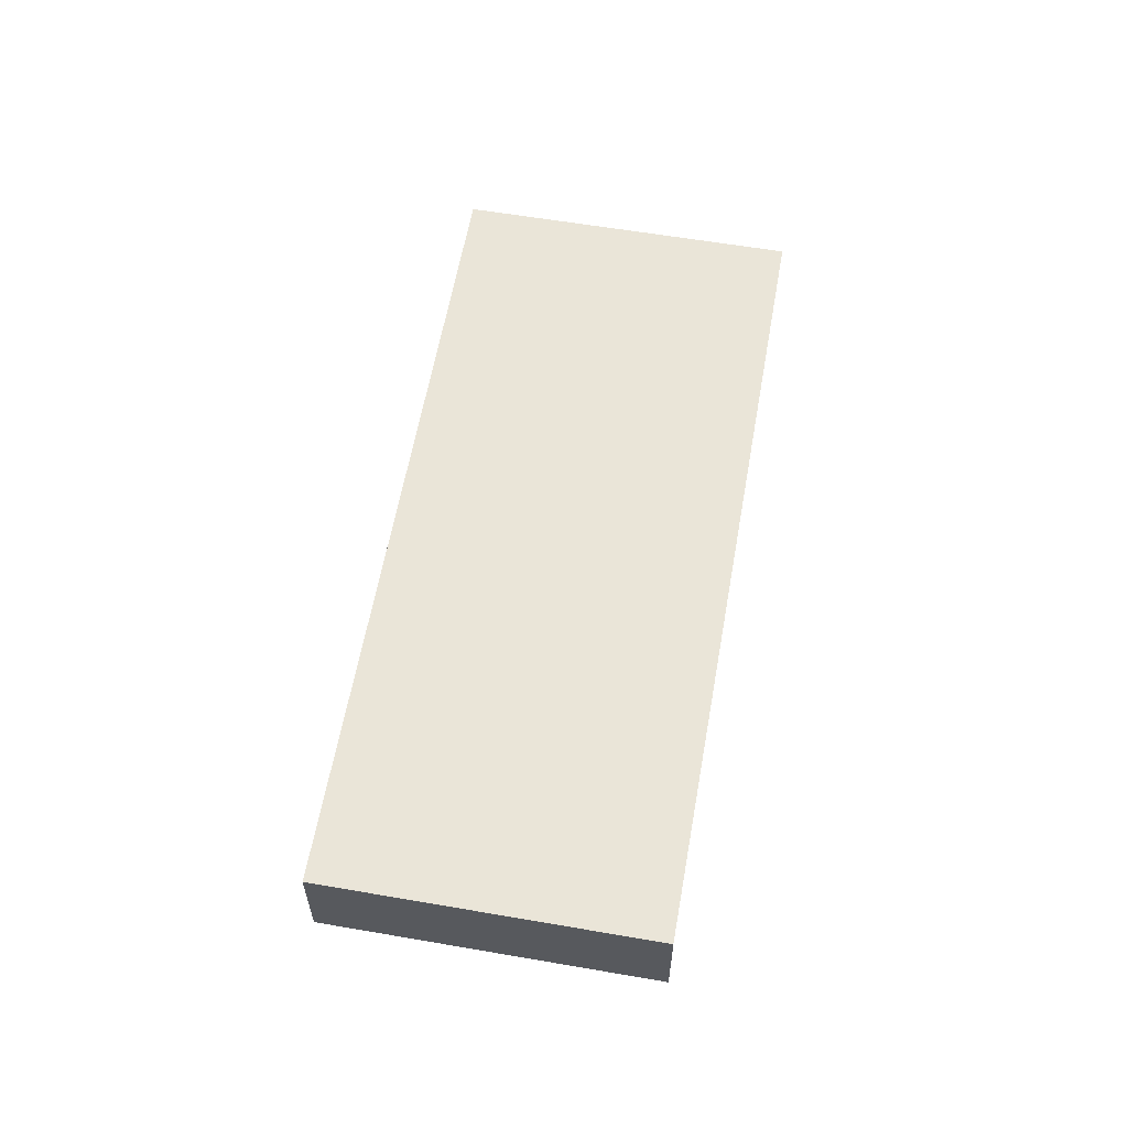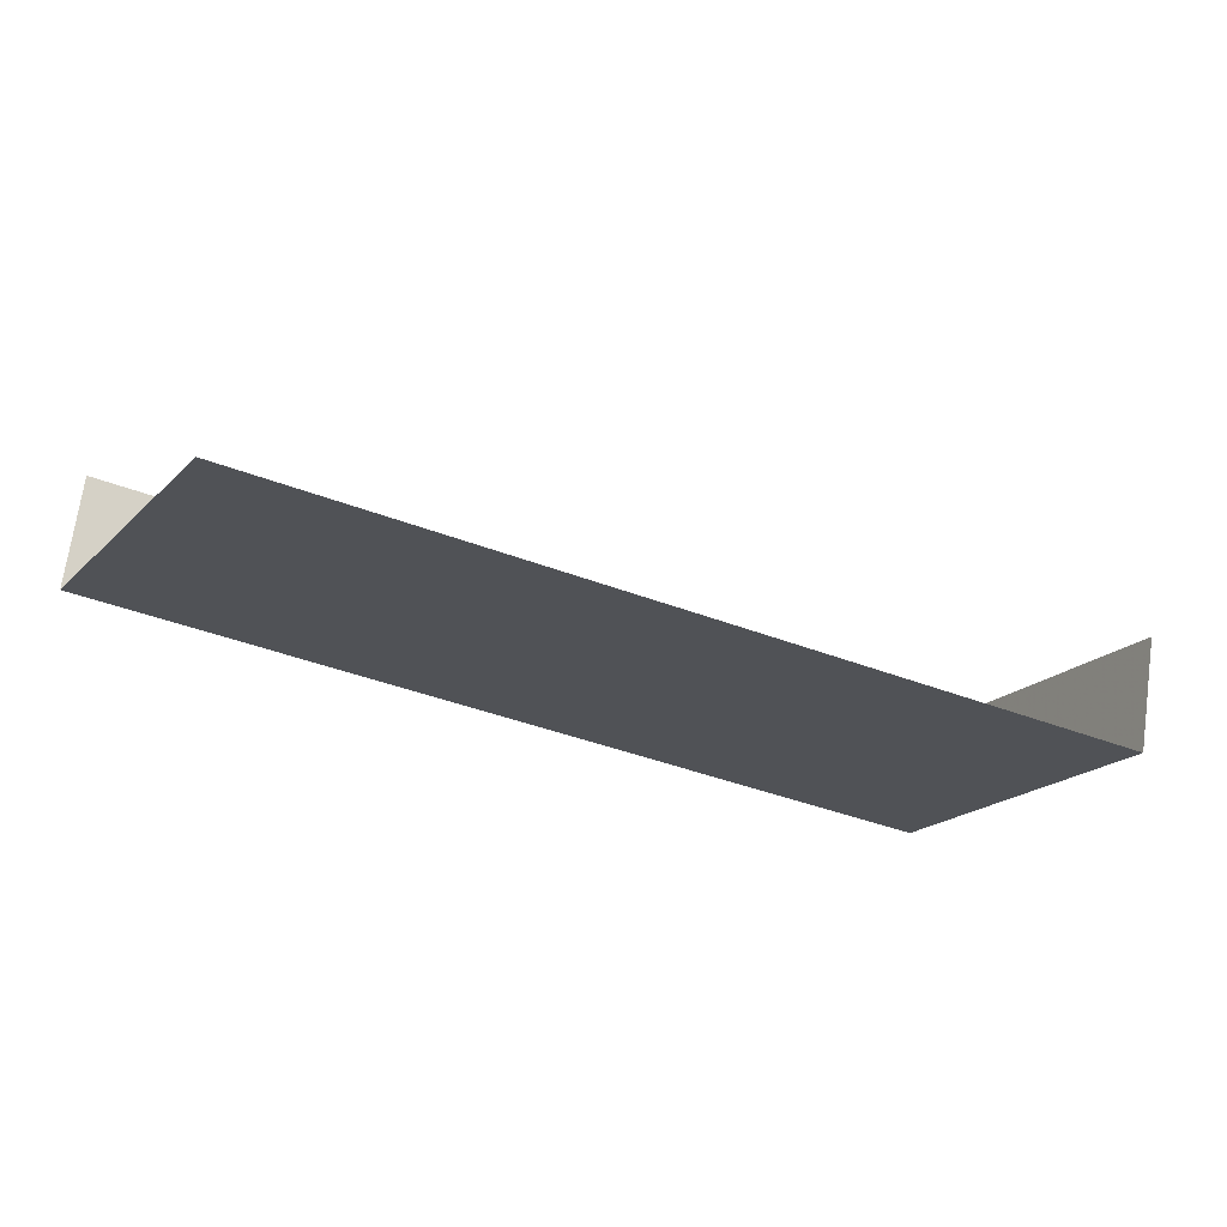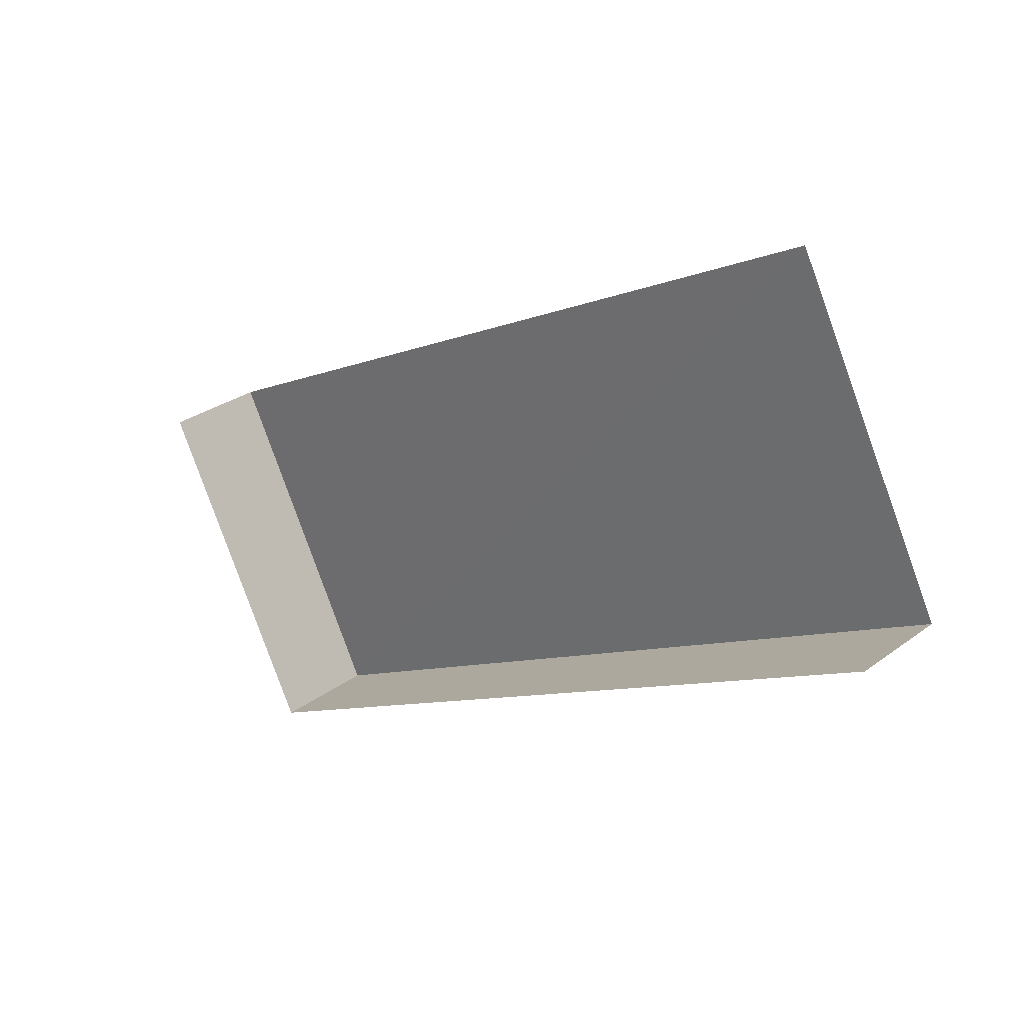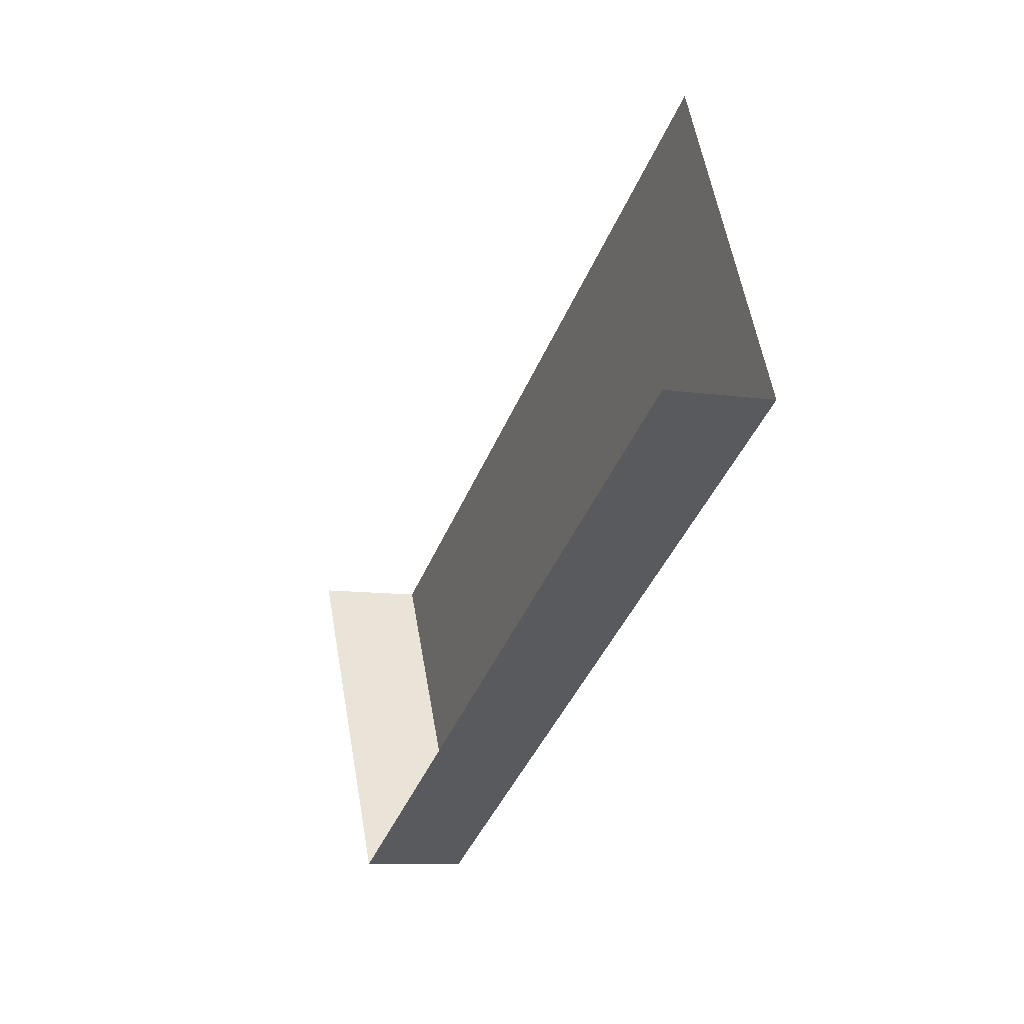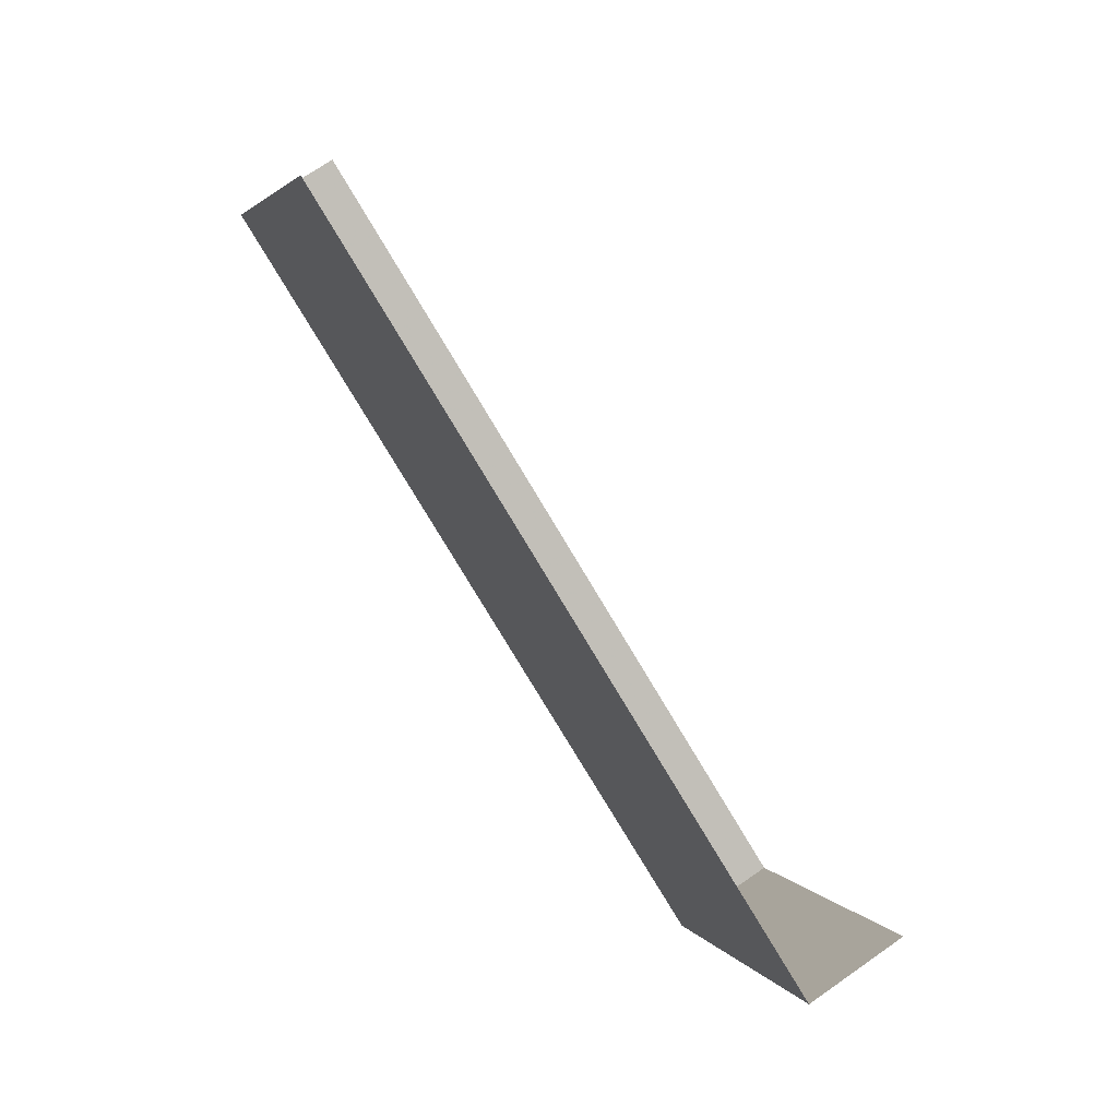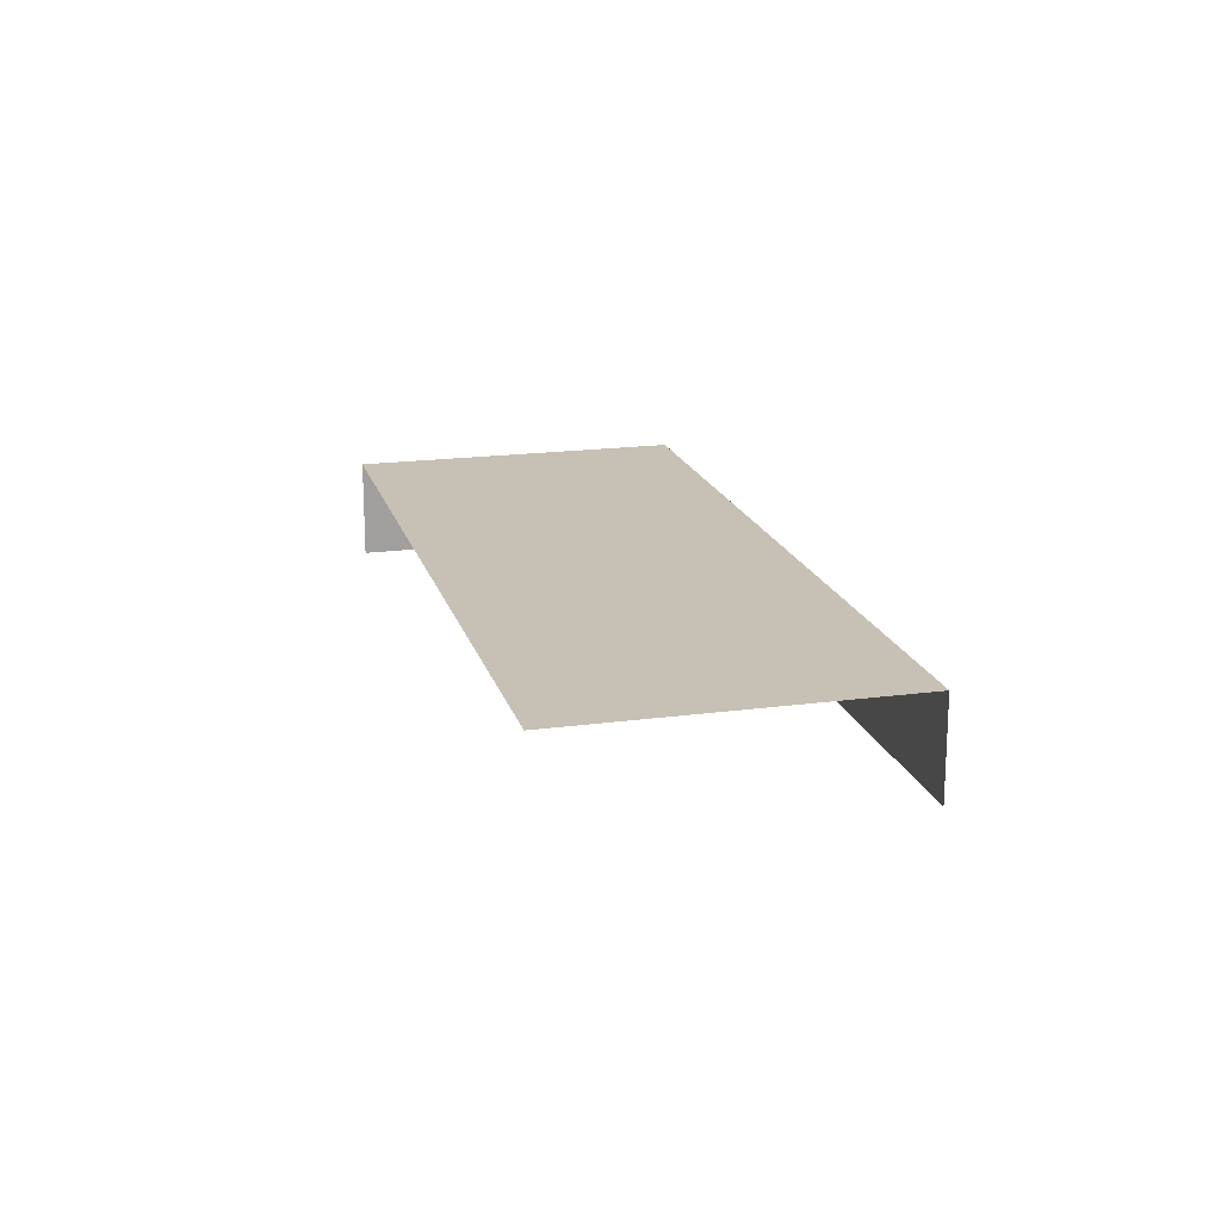
<metadata>
{"format":"obj","ext":"obj","renderer":"f3d","projection":"perspective","resolution":1024,"background":"white","views":[{"elev":59.2,"azim":73.0,"up":"+Z"},{"elev":69.2,"azim":7.7,"up":"+Y"},{"elev":28.7,"azim":-138.2,"up":"+Y"},{"elev":-8.9,"azim":-111.9,"up":"+Y"},{"elev":70.0,"azim":54.9,"up":"+Y"},{"elev":18.6,"azim":-131.6,"up":"+Z"}]}
</metadata>
<code>
v -2.24e+05 -1.279e+05 15.57
v -2.24e+05 -1.28e+05 15.57
v -2.24e+05 -1.28e+05 15.57
v -2.24e+05 -1.28e+05 15.57
v -2.24e+05 -1.28e+05 16.29
v -2.24e+05 -1.279e+05 16.29
v -2.24e+05 -1.28e+05 16.29
v -2.24e+05 -1.28e+05 16.29
f 1 2 3
f 1 4 2
f 6 4 1
f 6 8 4
f 6 1 3
f 7 6 3
f 5 6 7
f 5 8 6
f 8 2 4
f 8 5 2
f 5 3 2
f 5 7 3

</code>
